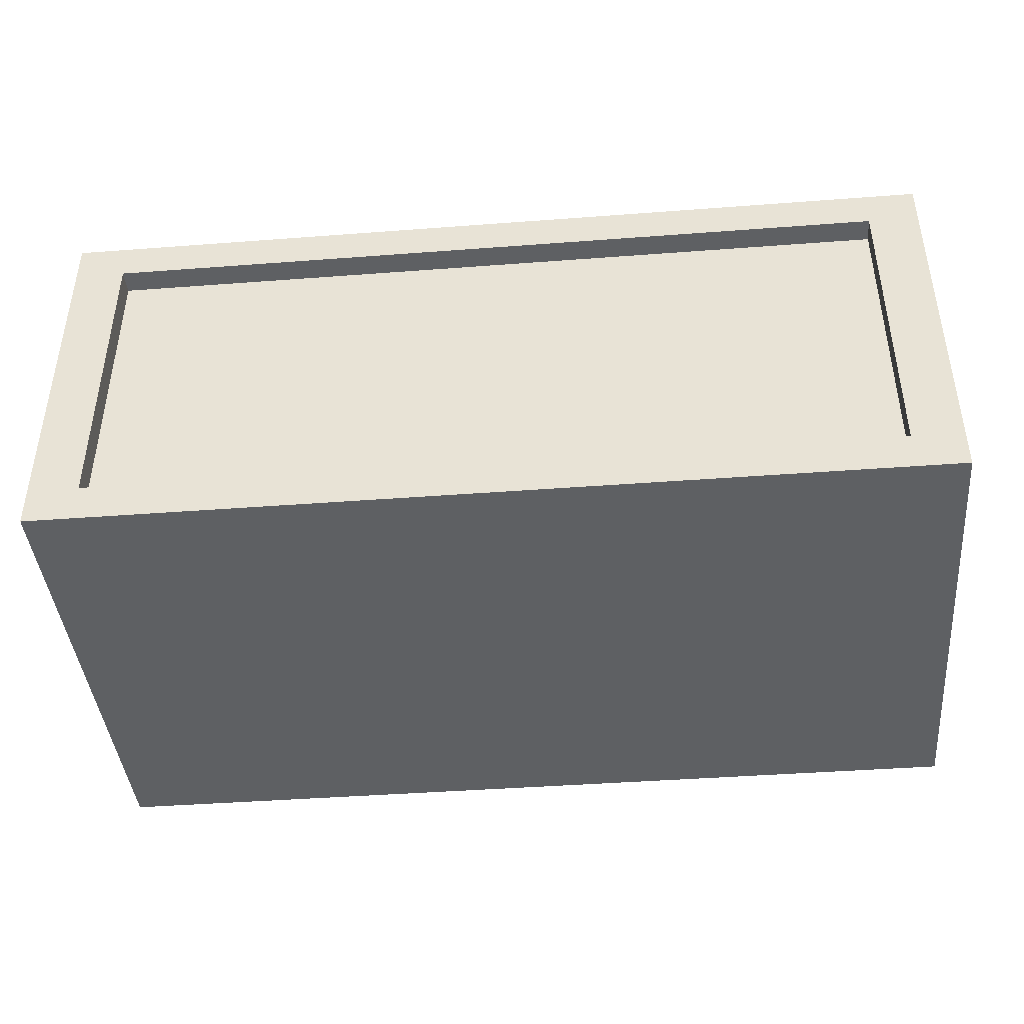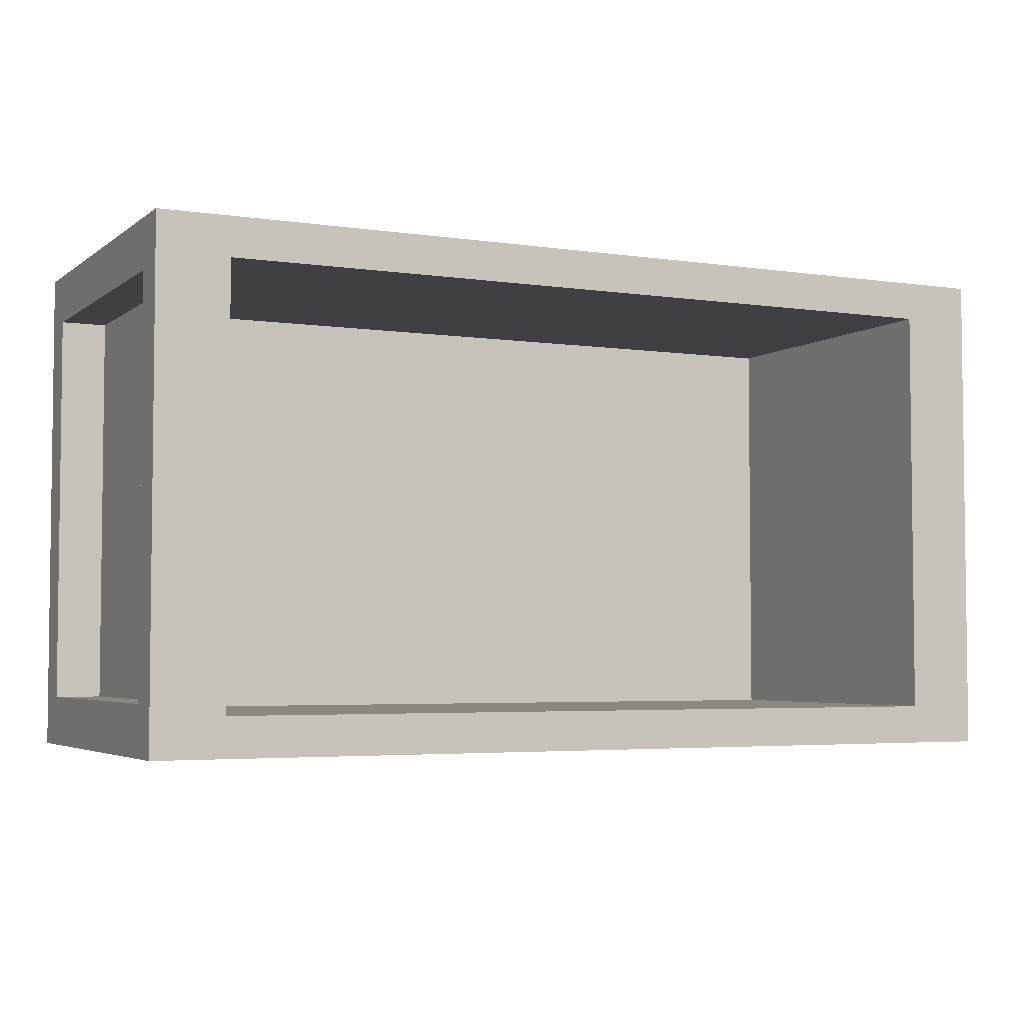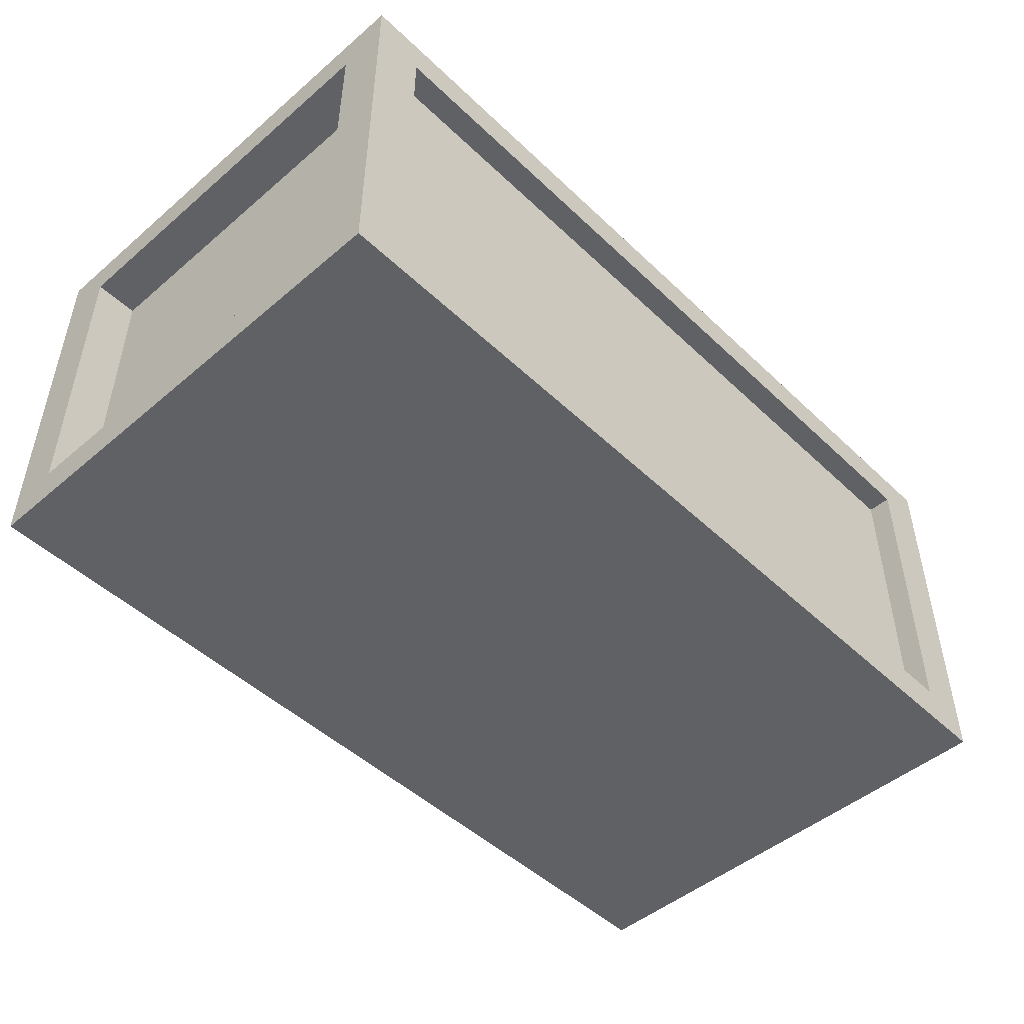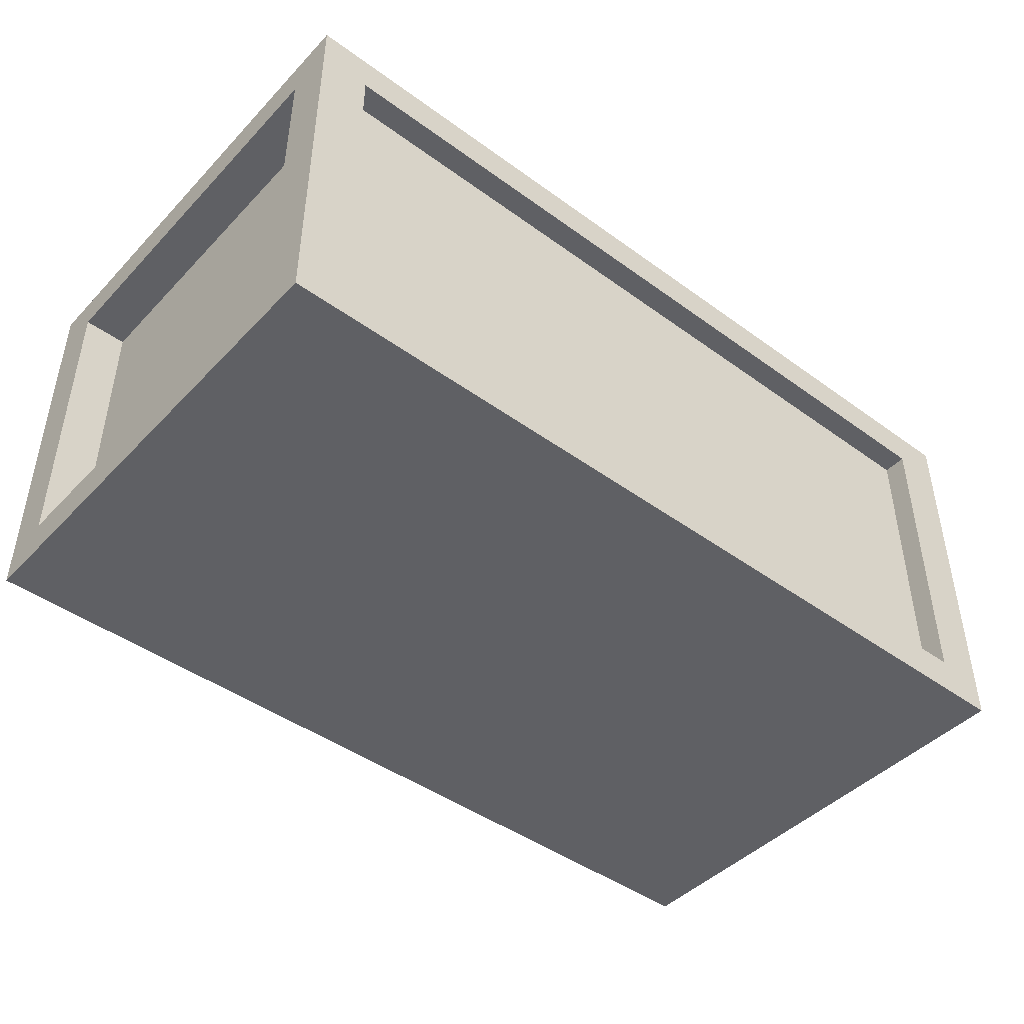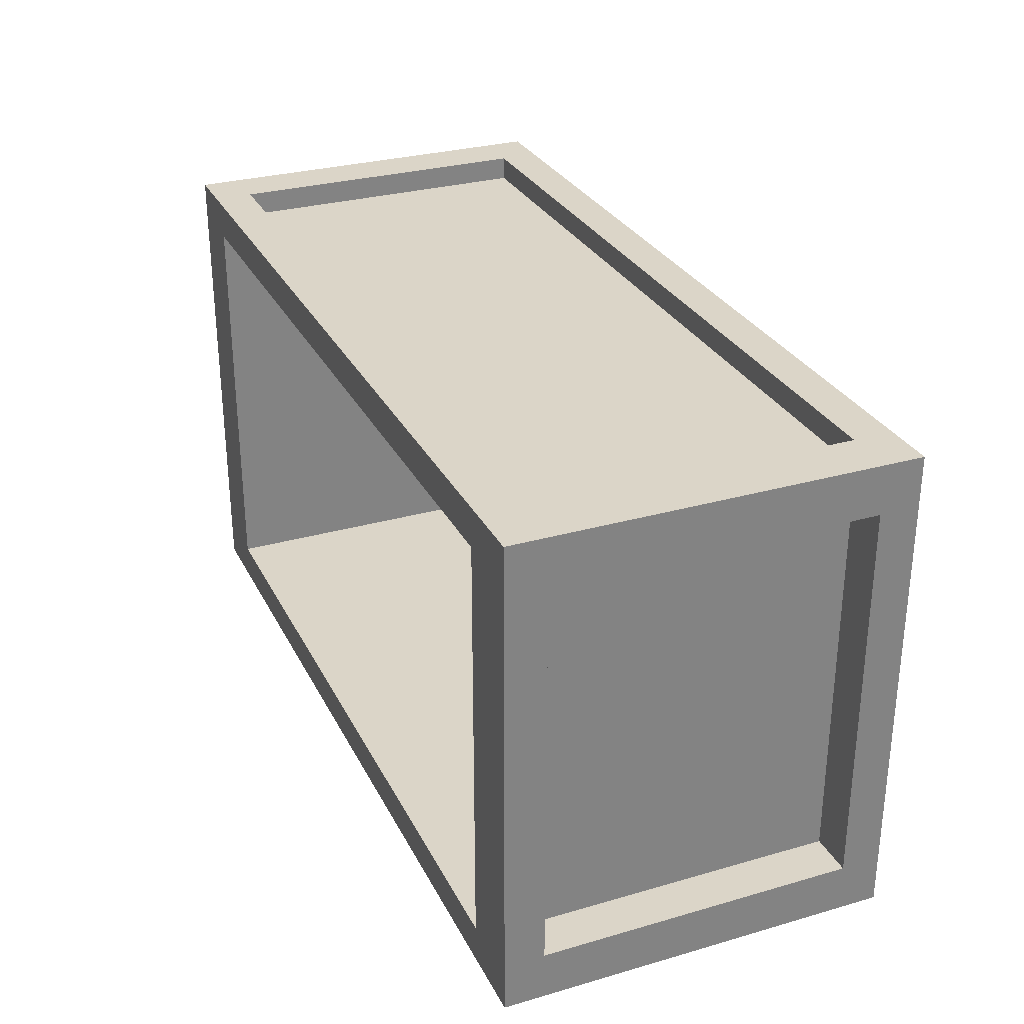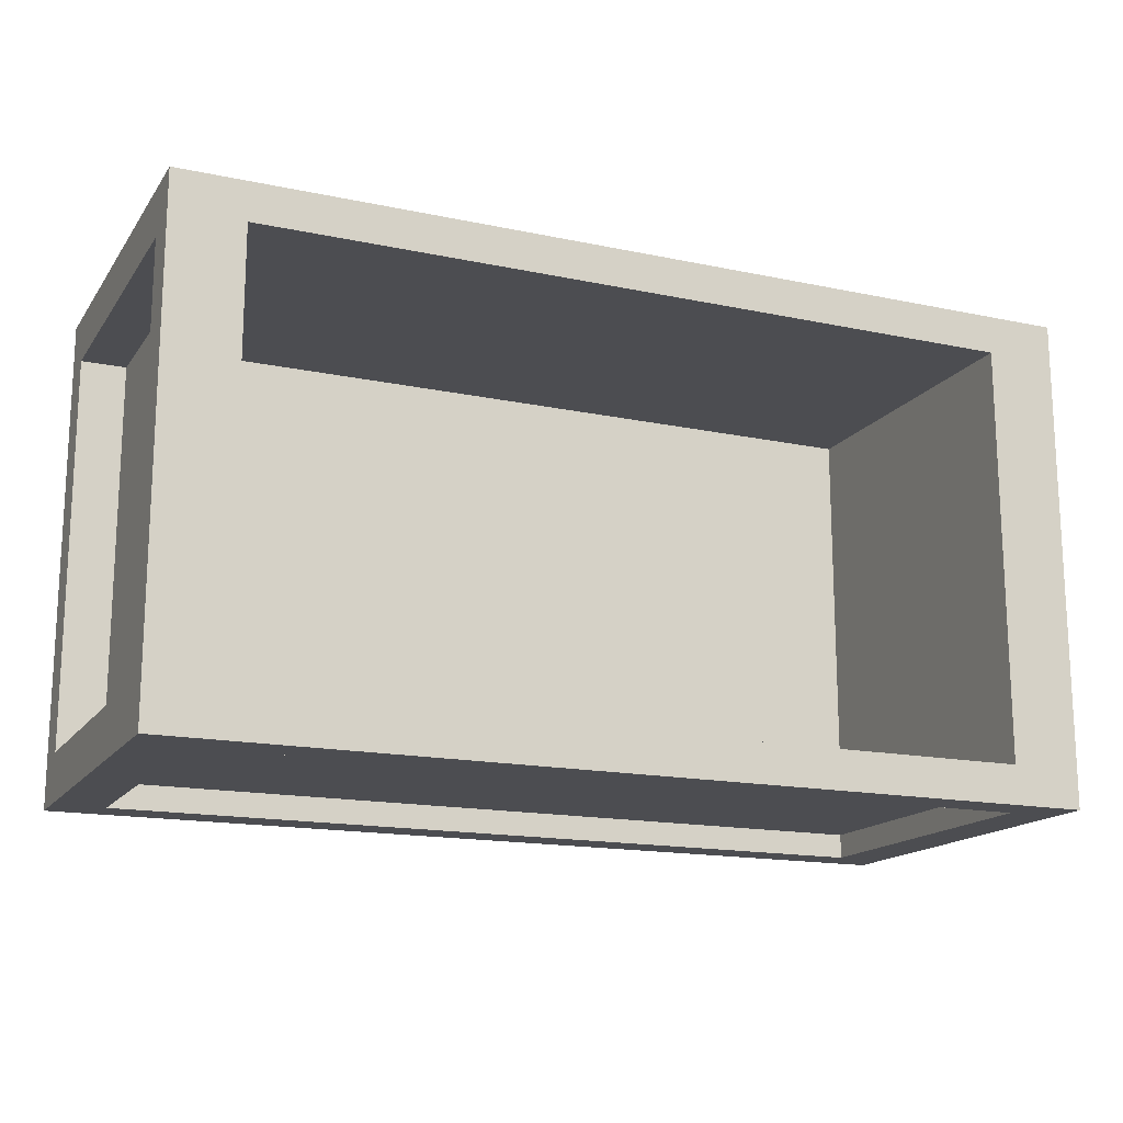
<metadata>
{"format":"obj","ext":"obj","renderer":"f3d","projection":"perspective","resolution":1024,"background":"white","views":[{"elev":-42.2,"azim":5.2,"up":"+Z"},{"elev":-4.1,"azim":-25.9,"up":"+Y"},{"elev":-48.3,"azim":133.5,"up":"+Z"},{"elev":-44.7,"azim":139.8,"up":"+Z"},{"elev":29.5,"azim":67.1,"up":"+Y"},{"elev":-16.2,"azim":-23.5,"up":"+Y"}]}
</metadata>
<code>
g Chest
v -1.198 0.5238 0.9352
v -1.078 0.5238 0.9352
v -1.078 0.5238 0.09429
v -1.198 0.5238 0.09429
v 0 0.6547 0.09429
v -1.063 0.5893 0.09429
v -1.063 0.6547 0.09429
v 0 0.5893 0.09429
v 1.063 0.6547 0.09429
v 1.063 0.5893 0.09429
v 1.198 0.5238 0.09429
v 1.078 0.5238 0.09429
v 1.078 0.5238 0.9352
v 1.198 0.5238 0.9352
v 0 -0.6547 0.09429
v 1.063 -0.5893 0.09429
v 1.063 -0.6547 0.09429
v 0 -0.5893 0.09429
v -1.063 -0.6547 0.09429
v -1.063 -0.5893 0.09429
v 0 -0.6547 -0.01082
v 1.198 -0.6547 -0.01082
v 1.198 0.6547 -0.01082
v 0 0.6547 -0.01082
v -1.198 -0.6547 -0.01082
v -1.198 0.6547 -0.01082
v 1.198 0.5238 0.9352
v 1.198 0.6547 1.04
v 1.198 0.6547 -0.01082
v 1.198 0.5238 0.09429
v 1.198 -0.5238 0.9352
v 1.198 -0.6547 1.04
v 1.198 0.6547 1.04
v 1.198 0.5238 0.9352
v 1.198 -0.5238 0.09429
v 1.198 -0.6547 -0.01082
v 1.198 -0.6547 1.04
v 1.198 -0.5238 0.9352
v 1.198 0.5238 0.09429
v 1.198 0.6547 -0.01082
v 1.198 -0.6547 -0.01082
v 1.198 -0.5238 0.09429
v -1.063 -0.6547 0.09429
v -1.198 -0.6547 -0.01082
v -1.198 -0.6547 1.04
v -1.063 -0.6547 0.9352
v 1.063 -0.6547 0.9352
v 1.198 -0.6547 1.04
v 1.198 -0.6547 -0.01082
v 1.063 -0.6547 0.09429
v 0 -0.6547 0.9352
v 1.198 -0.6547 1.04
v 1.063 -0.6547 0.9352
v 0 -0.6547 1.04
v -1.063 -0.6547 0.9352
v -1.198 -0.6547 1.04
v 0 -0.6547 0.09429
v -1.198 -0.6547 -0.01082
v -1.063 -0.6547 0.09429
v 0 -0.6547 -0.01082
v 1.063 -0.6547 0.09429
v 1.198 -0.6547 -0.01082
v -1.198 -0.5238 0.9352
v -1.198 -0.6547 1.04
v -1.198 -0.6547 -0.01082
v -1.198 -0.5238 0.09429
v -1.198 0.5238 0.9352
v -1.198 0.6547 1.04
v -1.198 -0.6547 1.04
v -1.198 -0.5238 0.9352
v -1.198 0.5238 0.09429
v -1.198 0.6547 -0.01082
v -1.198 0.6547 1.04
v -1.198 0.5238 0.9352
v -1.198 -0.5238 0.09429
v -1.198 -0.6547 -0.01082
v -1.198 0.6547 -0.01082
v -1.198 0.5238 0.09429
v -1.063 0.6547 0.9352
v -1.198 0.6547 1.04
v -1.198 0.6547 -0.01082
v -1.063 0.6547 0.09429
v 0 0.6547 0.9352
v -1.198 0.6547 1.04
v -1.063 0.6547 0.9352
v 0 0.6547 1.04
v 1.063 0.6547 0.9352
v 1.198 0.6547 1.04
v 1.063 0.6547 0.09429
v 1.198 0.6547 -0.01082
v 1.198 0.6547 1.04
v 1.063 0.6547 0.9352
v 0 0.6547 0.09429
v 1.198 0.6547 -0.01082
v 1.063 0.6547 0.09429
v 0 0.6547 -0.01082
v -1.063 0.6547 0.09429
v -1.198 0.6547 -0.01082
v -1.078 -0.5238 0.9352
v -1.078 -0.5238 0.09429
v -1.078 0.5238 0.09429
v -1.078 0.5238 0.9352
v -1.198 -0.5238 0.09429
v -1.078 -0.5238 0.09429
v -1.078 -0.5238 0.9352
v -1.198 -0.5238 0.9352
v -1.198 0.5238 0.09429
v -1.078 0.5238 0.09429
v -1.078 -0.5238 0.09429
v -1.198 -0.5238 0.09429
v -1.198 -0.5238 0.9352
v -1.078 -0.5238 0.9352
v -1.078 0.5238 0.9352
v -1.198 0.5238 0.9352
v 0 -0.5893 0.9352
v 0 -0.5893 0.09429
v -1.063 -0.5893 0.09429
v -1.063 -0.5893 0.9352
v 1.063 -0.6547 0.09429
v 1.063 -0.5893 0.09429
v 1.063 -0.5893 0.9352
v 1.063 -0.6547 0.9352
v 0 -0.6547 0.9352
v -1.063 -0.5893 0.9352
v -1.063 -0.6547 0.9352
v 0 -0.5893 0.9352
v 1.063 -0.6547 0.9352
v 1.063 -0.5893 0.9352
v -1.063 -0.6547 0.9352
v -1.063 -0.5893 0.9352
v -1.063 -0.5893 0.09429
v -1.063 -0.6547 0.09429
v 1.078 0.5238 0.9352
v 1.078 0.5238 0.09429
v 1.078 -0.5238 0.09429
v 1.078 -0.5238 0.9352
v 1.198 -0.5238 0.09429
v 1.078 -0.5238 0.09429
v 1.078 0.5238 0.09429
v 1.198 0.5238 0.09429
v 1.198 0.5238 0.9352
v 1.078 0.5238 0.9352
v 1.078 -0.5238 0.9352
v 1.198 -0.5238 0.9352
v 1.198 -0.5238 0.9352
v 1.078 -0.5238 0.9352
v 1.078 -0.5238 0.09429
v 1.198 -0.5238 0.09429
v 0 0.5893 0.9352
v 0 0.5893 0.09429
v 1.063 0.5893 0.09429
v 1.063 0.5893 0.9352
v 0 0.6547 0.9352
v 1.063 0.5893 0.9352
v 1.063 0.6547 0.9352
v 0 0.5893 0.9352
v -1.063 0.6547 0.9352
v -1.063 0.5893 0.9352
v 1.063 0.6547 0.9352
v 1.063 0.5893 0.9352
v 1.063 0.5893 0.09429
v 1.063 0.6547 0.09429
v -1.063 0.6547 0.09429
v -1.063 0.5893 0.09429
v -1.063 0.5893 0.9352
v -1.063 0.6547 0.9352
v 0 -0.5526 1.04
v 0 -0.5526 0.1931
v 1.011 -0.5526 0.1931
v 1.011 -0.5526 1.04
v 0 0.5526 1.04
v 0 0.5526 0.1931
v -1.011 0.5526 0.1931
v -1.011 0.5526 1.04
v 1.011 -0.5526 1.04
v 1.011 -0.5526 0.1931
v 1.011 0.5526 0.1931
v 1.011 0.5526 1.04
v -1.011 0.5526 1.04
v -1.011 0.5526 0.1931
v -1.011 -0.5526 0.1931
v -1.011 -0.5526 1.04
v 0 -0.5526 0.1931
v 0 0.5526 0.1931
v 1.011 0.5526 0.1931
v 1.011 -0.5526 0.1931
v -1.011 -0.5526 0.1931
v -1.011 0.5526 0.1931
v 0 0.5526 0.1931
v 0 -0.5526 0.1931
v 1.011 0.5526 1.04
v 1.011 0.5526 0.1931
v 0 0.5526 0.1931
v 0 0.5526 1.04
v -1.011 -0.5526 1.04
v -1.011 -0.5526 0.1931
v 0 -0.5526 0.1931
v 0 -0.5526 1.04
v -1.063 0.5893 0.9352
v -1.063 0.5893 0.09429
v 0 0.5893 0.09429
v 0 0.5893 0.9352
v 1.063 -0.5893 0.9352
v 1.063 -0.5893 0.09429
v 0 -0.5893 0.09429
v 0 -0.5893 0.9352
v 1.198 -0.6547 1.04
v 1.011 -0.5526 1.04
v 1.011 0.5526 1.04
v 1.198 0.6547 1.04
v 0 -0.6547 1.04
v 0 0.5526 1.04
v 0 -0.5526 1.04
v 0 0.6547 1.04
v -1.198 -0.6547 1.04
v -1.011 0.5526 1.04
v -1.011 -0.5526 1.04
v -1.198 0.6547 1.04
g Chest_0
f 3 2 1
f 4 3 1
f 7 6 5
f 6 8 5
f 5 8 9
f 8 10 9
f 13 12 11
f 14 13 11
f 17 16 15
f 16 18 15
f 15 18 19
f 18 20 19
f 23 22 21
f 24 23 21
f 24 21 25
f 26 24 25
f 29 28 27
f 30 29 27
f 33 32 31
f 34 33 31
f 37 36 35
f 38 37 35
f 41 40 39
f 42 41 39
f 45 44 43
f 46 45 43
f 49 48 47
f 50 49 47
f 53 52 51
f 52 54 51
f 51 54 55
f 54 56 55
f 59 58 57
f 58 60 57
f 57 60 61
f 60 62 61
f 65 64 63
f 66 65 63
f 69 68 67
f 70 69 67
f 73 72 71
f 74 73 71
f 77 76 75
f 78 77 75
f 81 80 79
f 82 81 79
f 85 84 83
f 84 86 83
f 83 86 87
f 86 88 87
f 91 90 89
f 92 91 89
f 95 94 93
f 94 96 93
f 93 96 97
f 96 98 97
f 101 100 99
f 102 101 99
f 105 104 103
f 106 105 103
f 109 108 107
f 110 109 107
f 113 112 111
f 114 113 111
f 117 116 115
f 118 117 115
f 121 120 119
f 122 121 119
f 125 124 123
f 124 126 123
f 123 126 127
f 126 128 127
f 131 130 129
f 132 131 129
f 135 134 133
f 136 135 133
f 139 138 137
f 140 139 137
f 143 142 141
f 144 143 141
f 147 146 145
f 148 147 145
f 151 150 149
f 152 151 149
f 155 154 153
f 154 156 153
f 153 156 157
f 156 158 157
f 161 160 159
f 162 161 159
f 165 164 163
f 166 165 163
f 169 168 167
f 170 169 167
f 173 172 171
f 174 173 171
f 177 176 175
f 178 177 175
f 181 180 179
f 182 181 179
f 185 184 183
f 186 185 183
f 189 188 187
f 190 189 187
f 193 192 191
f 194 193 191
f 197 196 195
f 198 197 195
f 201 200 199
f 202 201 199
f 205 204 203
f 206 205 203
f 209 208 207
f 210 209 207
f 207 208 211
f 212 209 210
f 208 213 211
f 214 212 210
f 211 213 215
f 216 212 214
f 213 217 215
f 218 216 214
f 215 217 218
f 217 216 218

</code>
